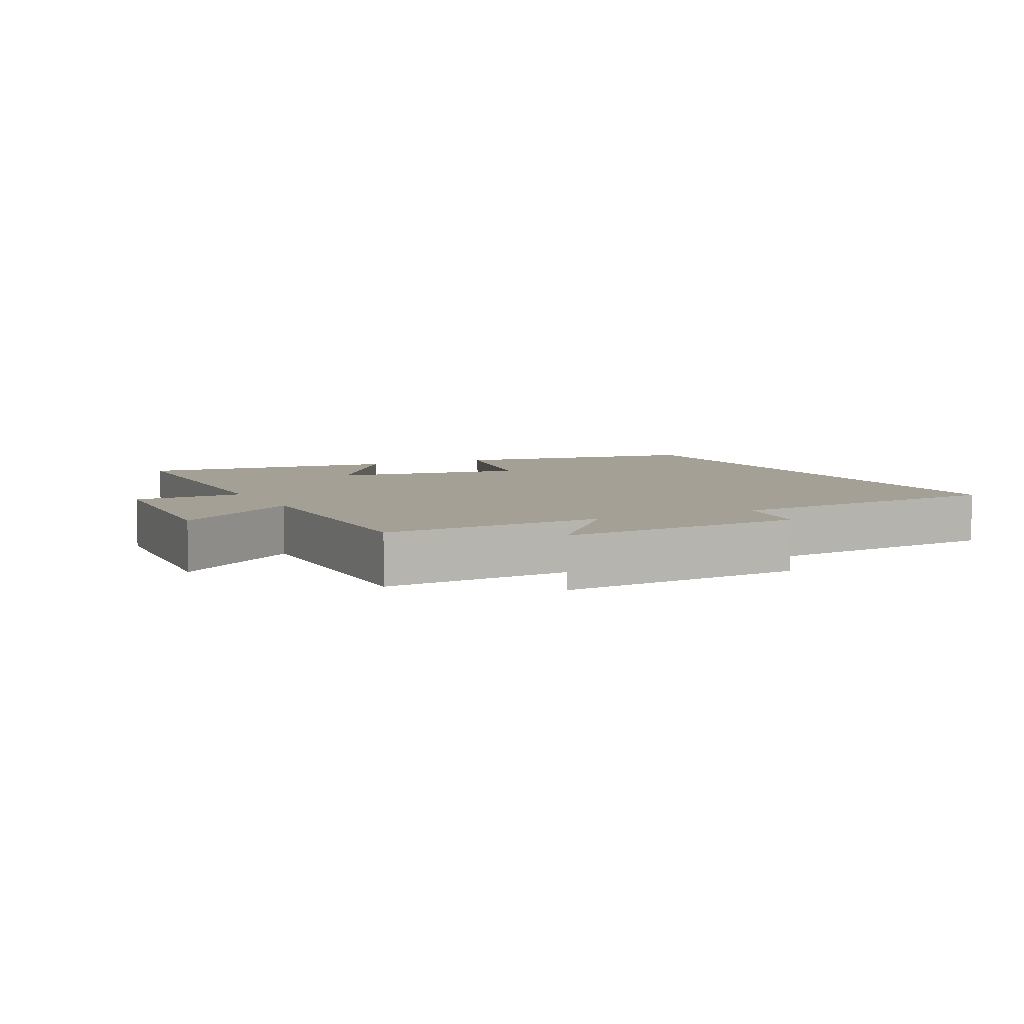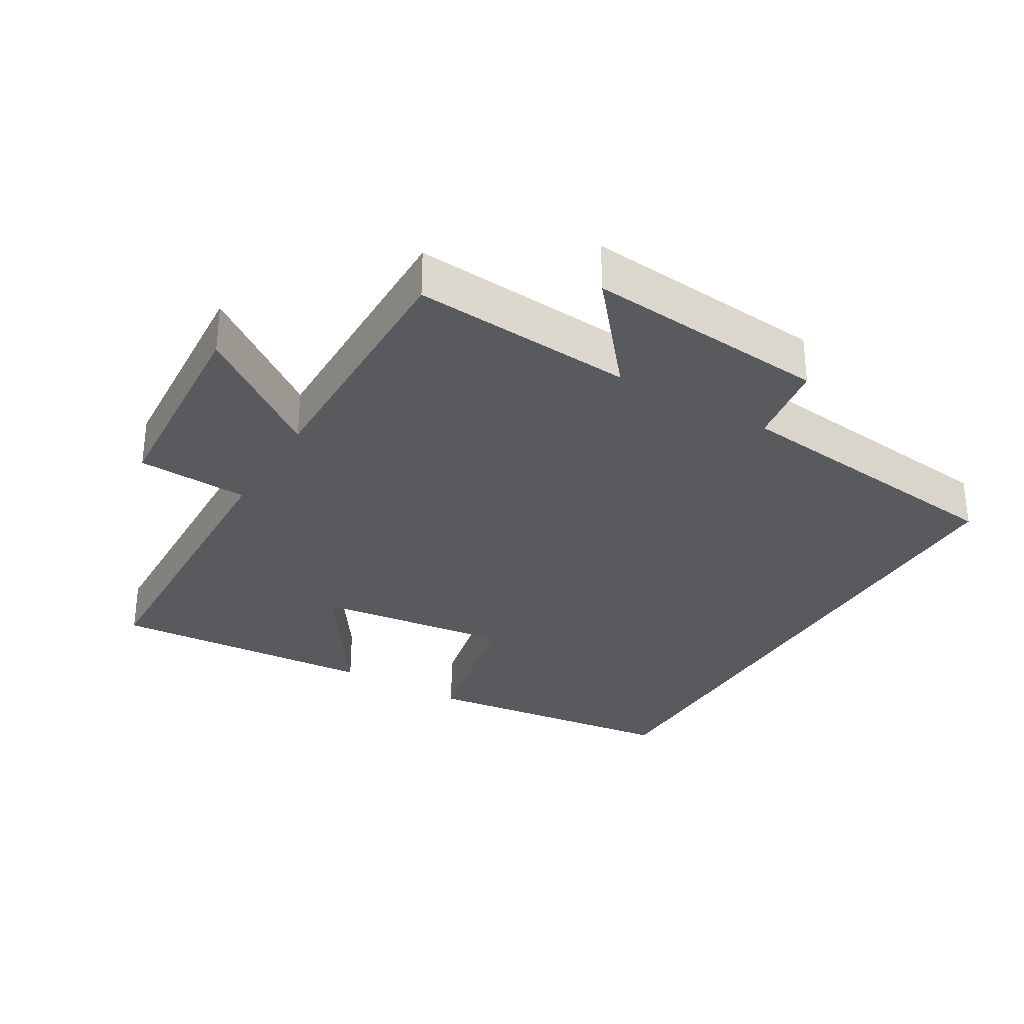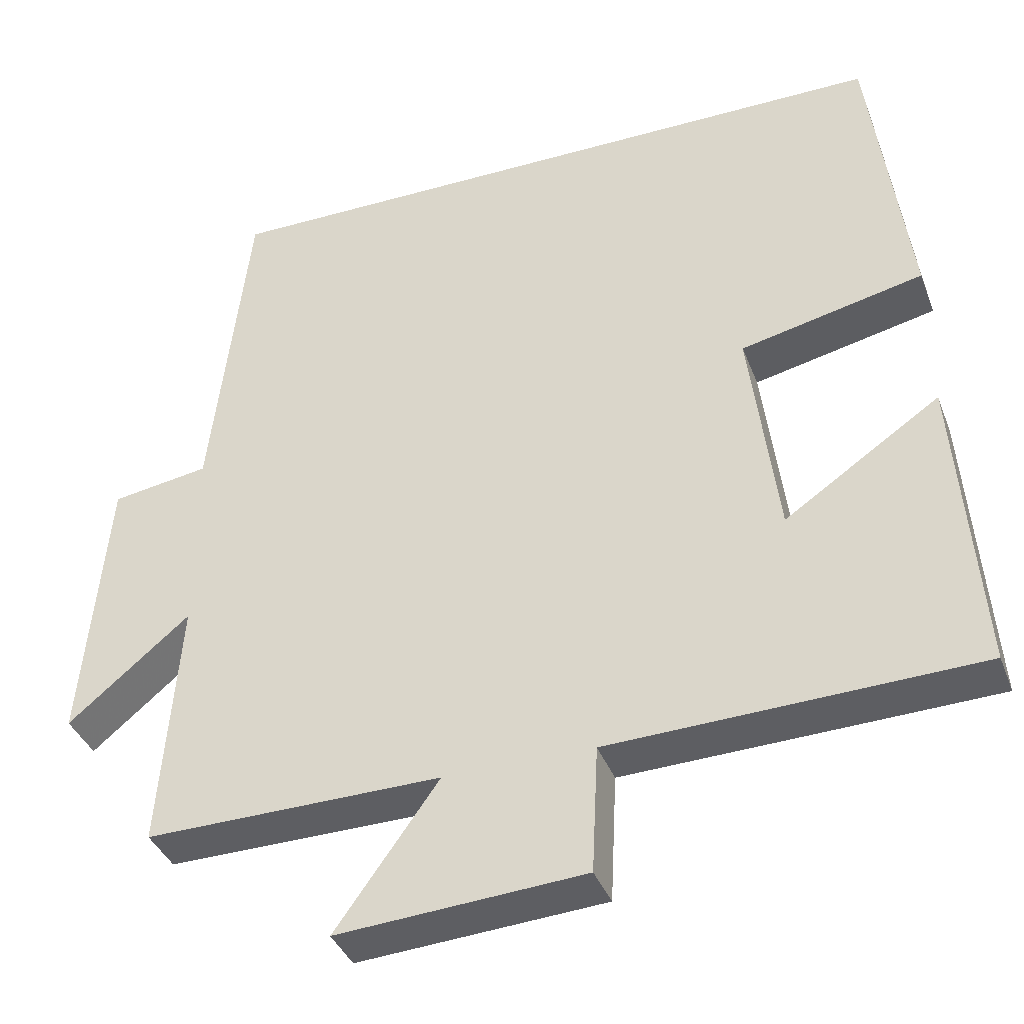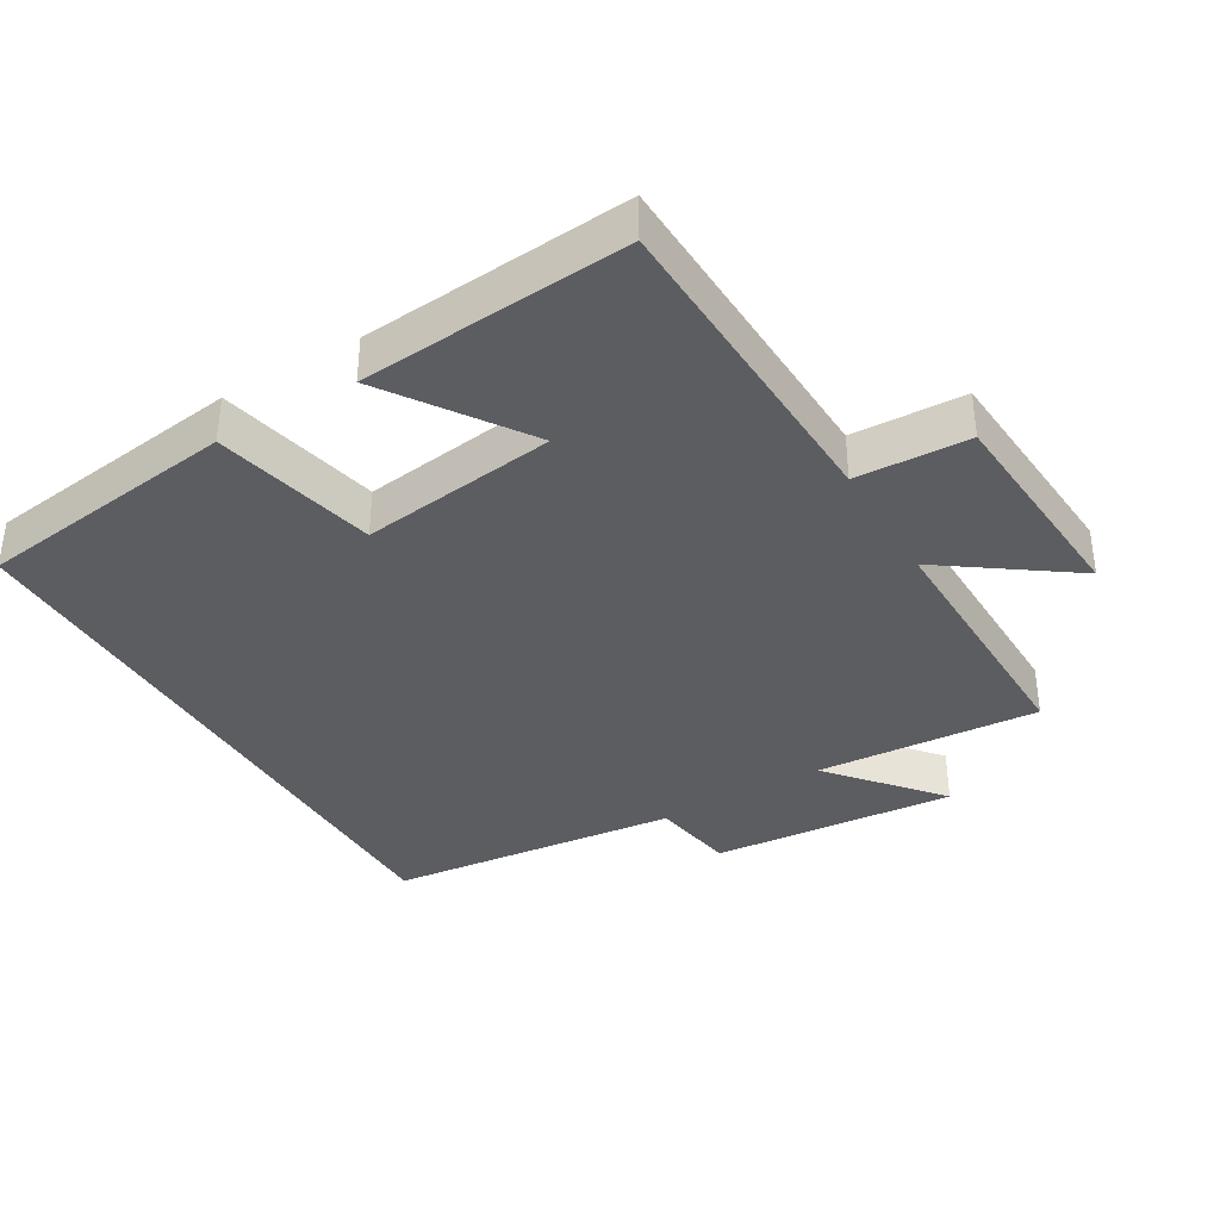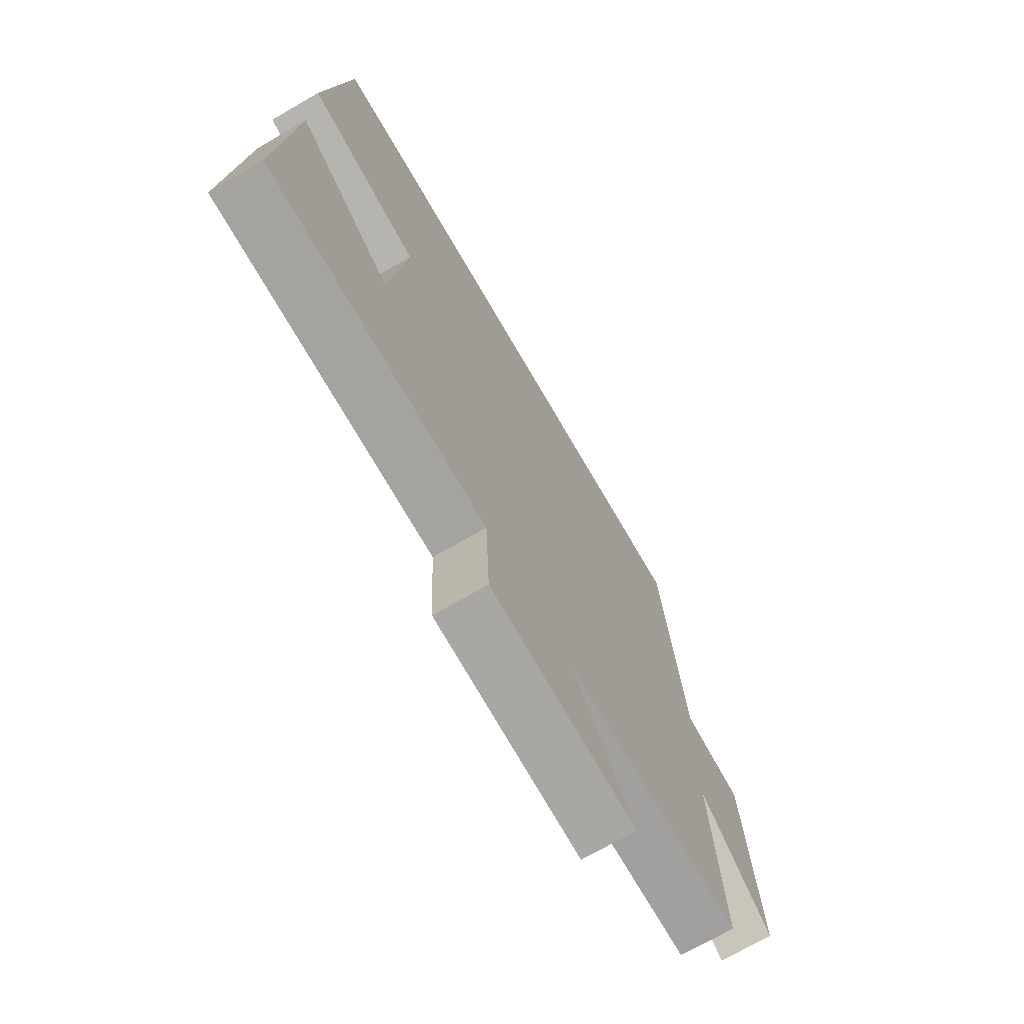
<metadata>
{"format":"obj","ext":"obj","renderer":"f3d","projection":"perspective","resolution":1024,"background":"white","views":[{"elev":5.9,"azim":-116.3,"up":"+Y"},{"elev":-31.3,"azim":-120.7,"up":"+Y"},{"elev":-38.2,"azim":19.6,"up":"+Z"},{"elev":-37.0,"azim":120.8,"up":"+Y"},{"elev":-71.3,"azim":120.1,"up":"+Z"}]}
</metadata>
<code>
v -0.525 0.07 -0.505
v -0.5 0.07 -0.177
v -0.658 0.07 -0.309
v -0.626 0.07 0.051
v -0.5 0.07 0.071
v -0.451 0.07 0.5
v 0.451 0.07 0.5
v 0.5 0.07 0.114
v 0.262 0.07 0.061
v 0.298 0.07 -0.227
v 0.5 0.07 -0.09
v 0.529 0.07 -0.484
v 0.053 0.07 -0.5
v 0.045 0.07 -0.665
v -0.275 0.07 -0.687
v -0.141 0.07 -0.5
v -0.525 0 -0.505
v -0.5 0 -0.177
v -0.658 0 -0.309
v -0.626 0 0.051
v -0.5 0 0.071
v -0.451 0 0.5
v 0.451 0 0.5
v 0.5 0 0.114
v 0.262 0 0.061
v 0.298 0 -0.227
v 0.5 0 -0.09
v 0.529 0 -0.484
v 0.053 0 -0.5
v 0.045 0 -0.665
v -0.275 0 -0.687
v -0.141 0 -0.5
f 13 14 15 16
f 12 13 16
f 12 16 1 2
f 10 11 12
f 10 12 2
f 9 10 2
f 7 8 9
f 6 7 9
f 5 6 9
f 5 9 2
f 2 3 4 5
f 32 31 30 29
f 32 29 28
f 18 17 32 28
f 28 27 26
f 18 28 26
f 18 26 25
f 25 24 23
f 25 23 22
f 25 22 21
f 18 25 21
f 21 20 19 18
f 1 17 18 2
f 2 18 19 3
f 3 19 20 4
f 4 20 21 5
f 5 21 22 6
f 6 22 23 7
f 7 23 24 8
f 8 24 25 9
f 9 25 26 10
f 10 26 27 11
f 11 27 28 12
f 12 28 29 13
f 13 29 30 14
f 14 30 31 15
f 15 31 32 16
f 16 32 17 1

</code>
